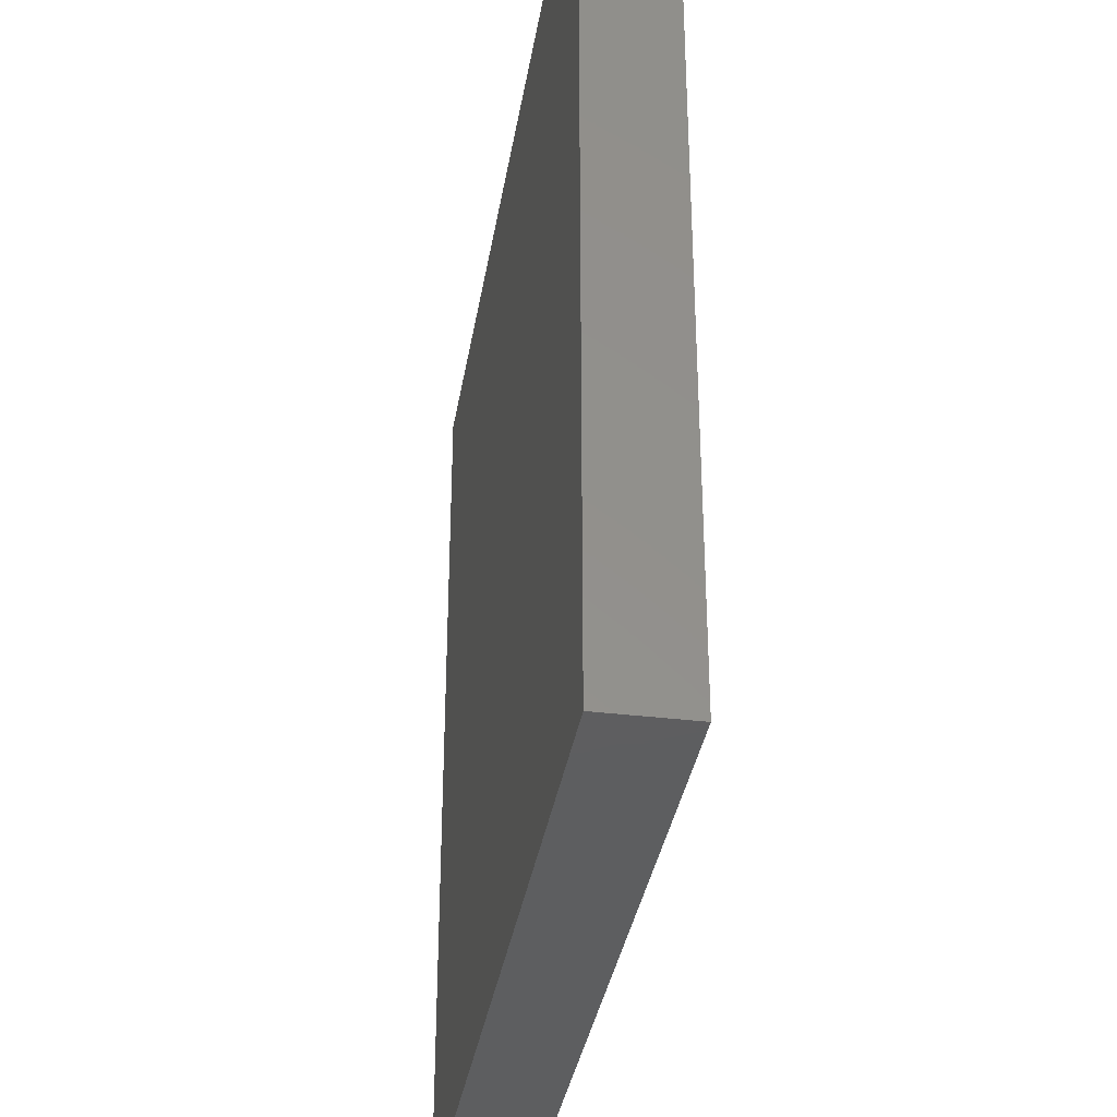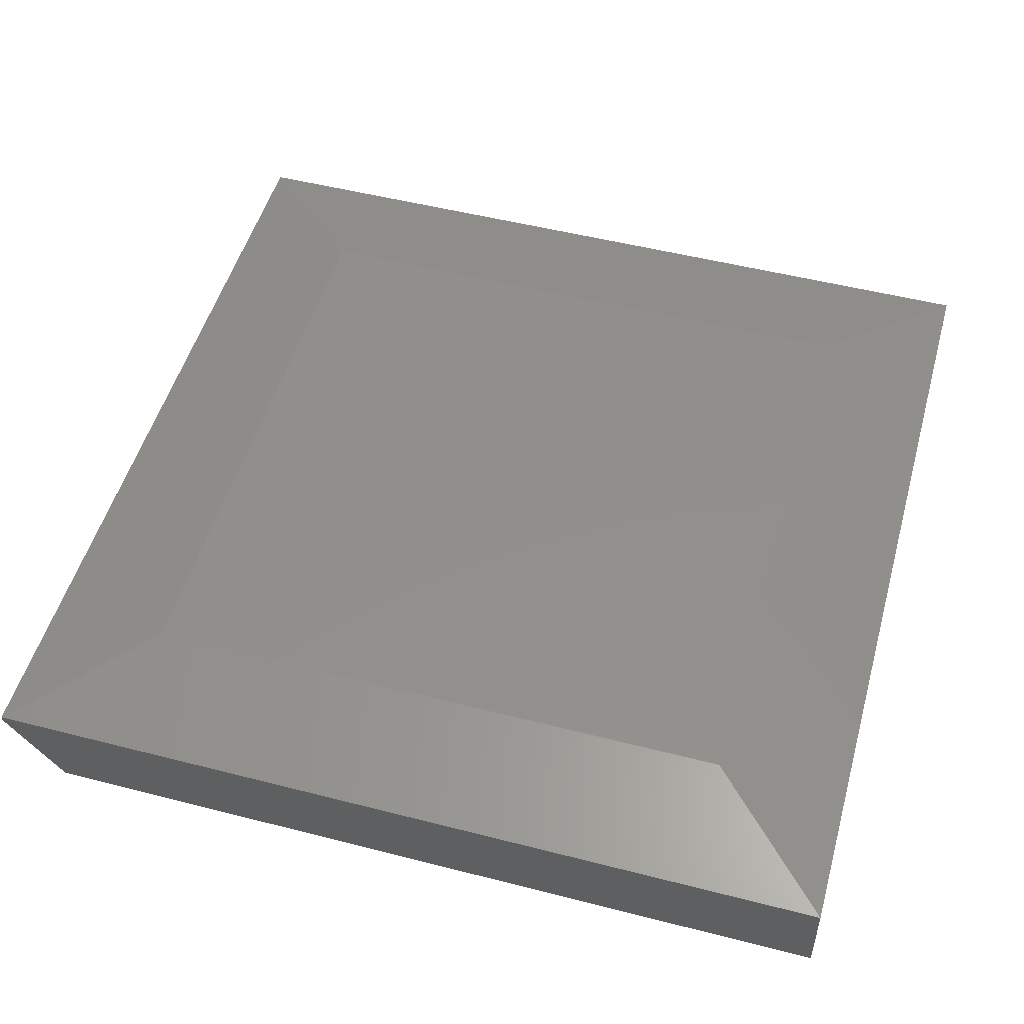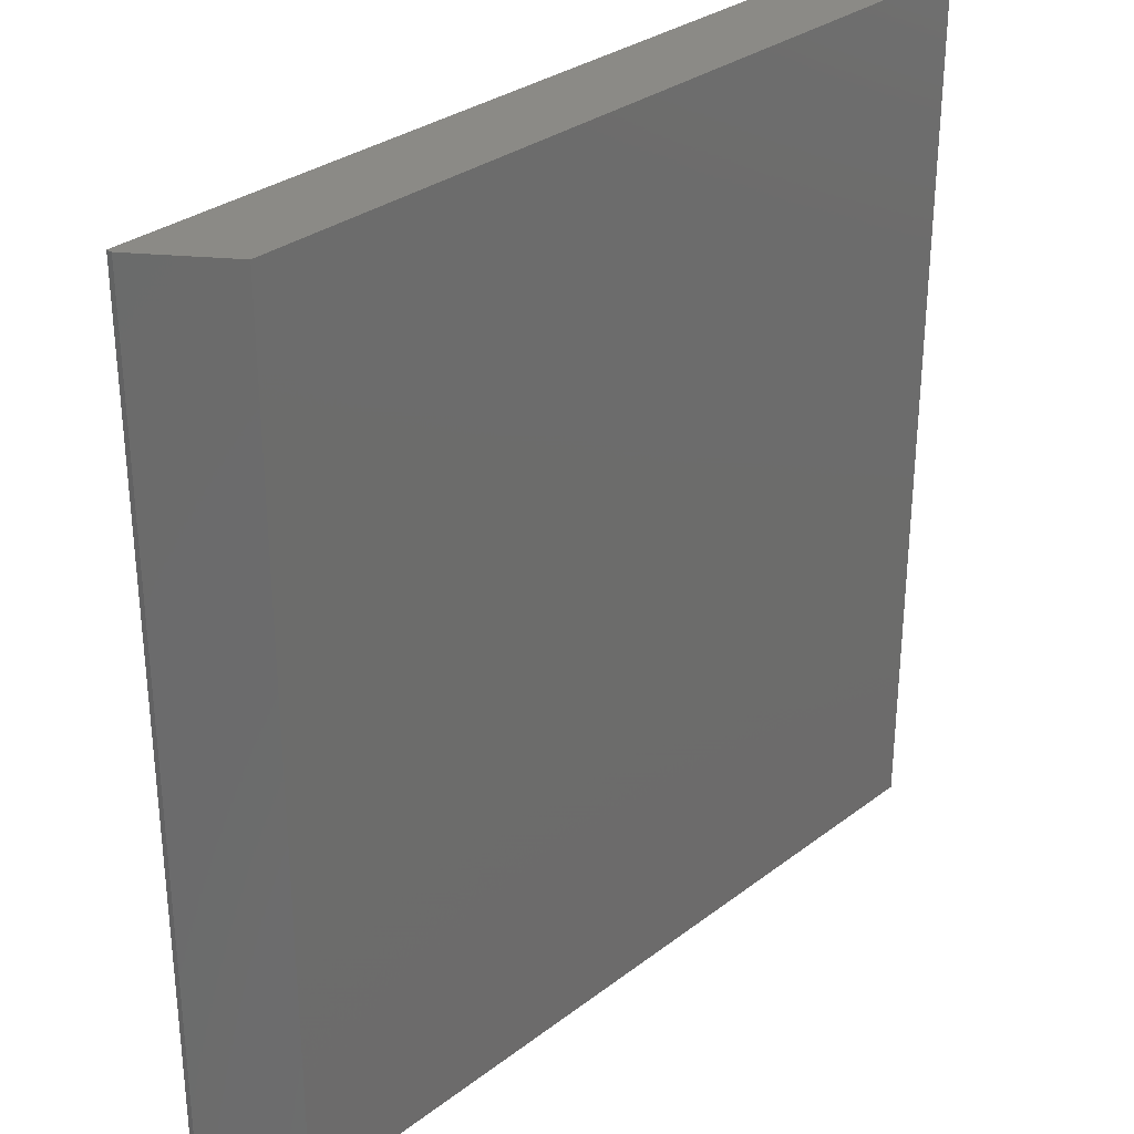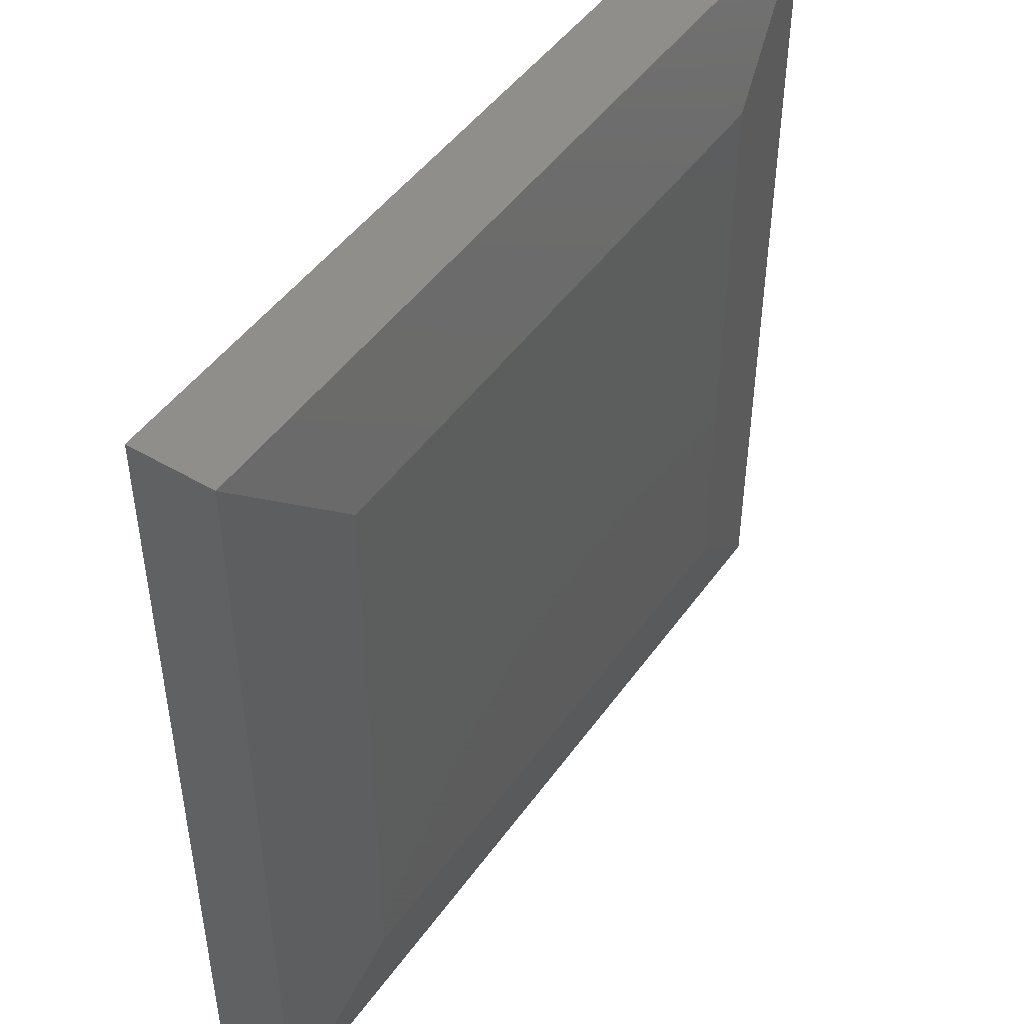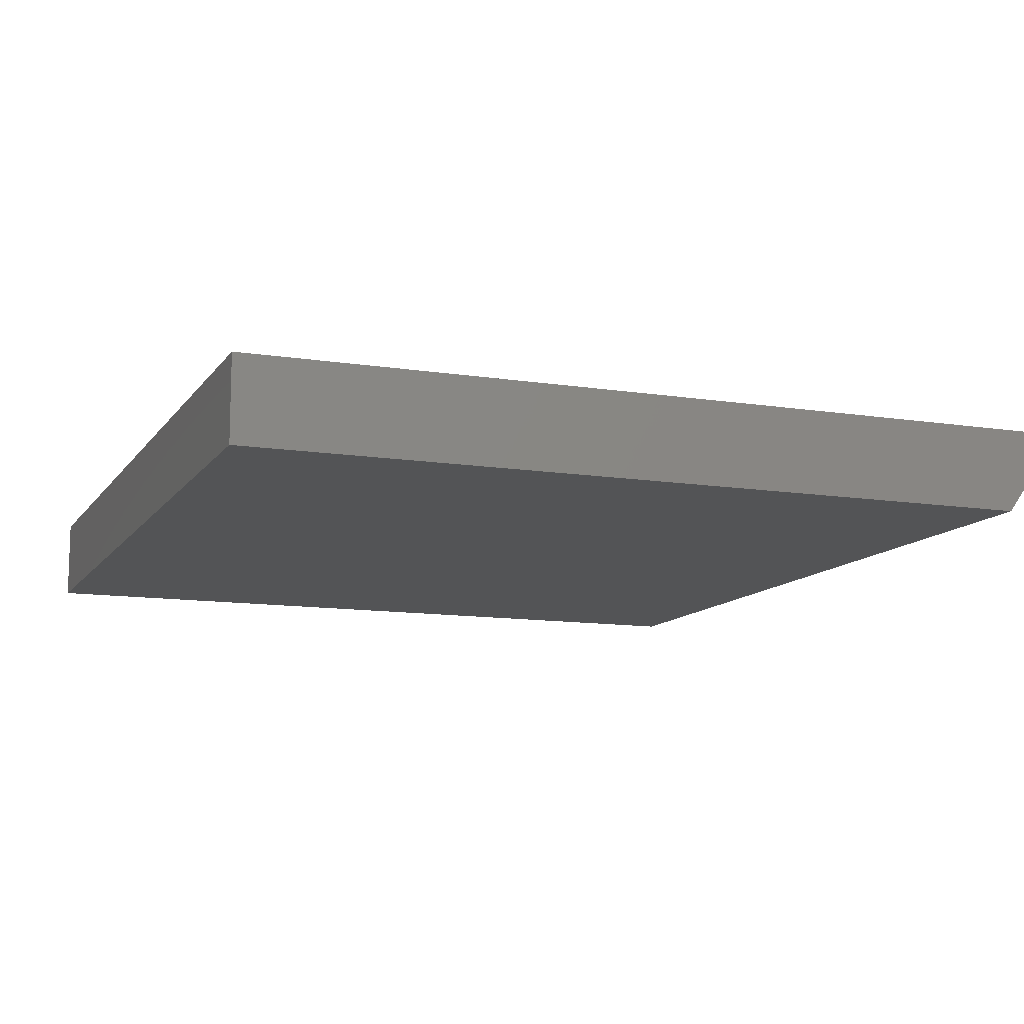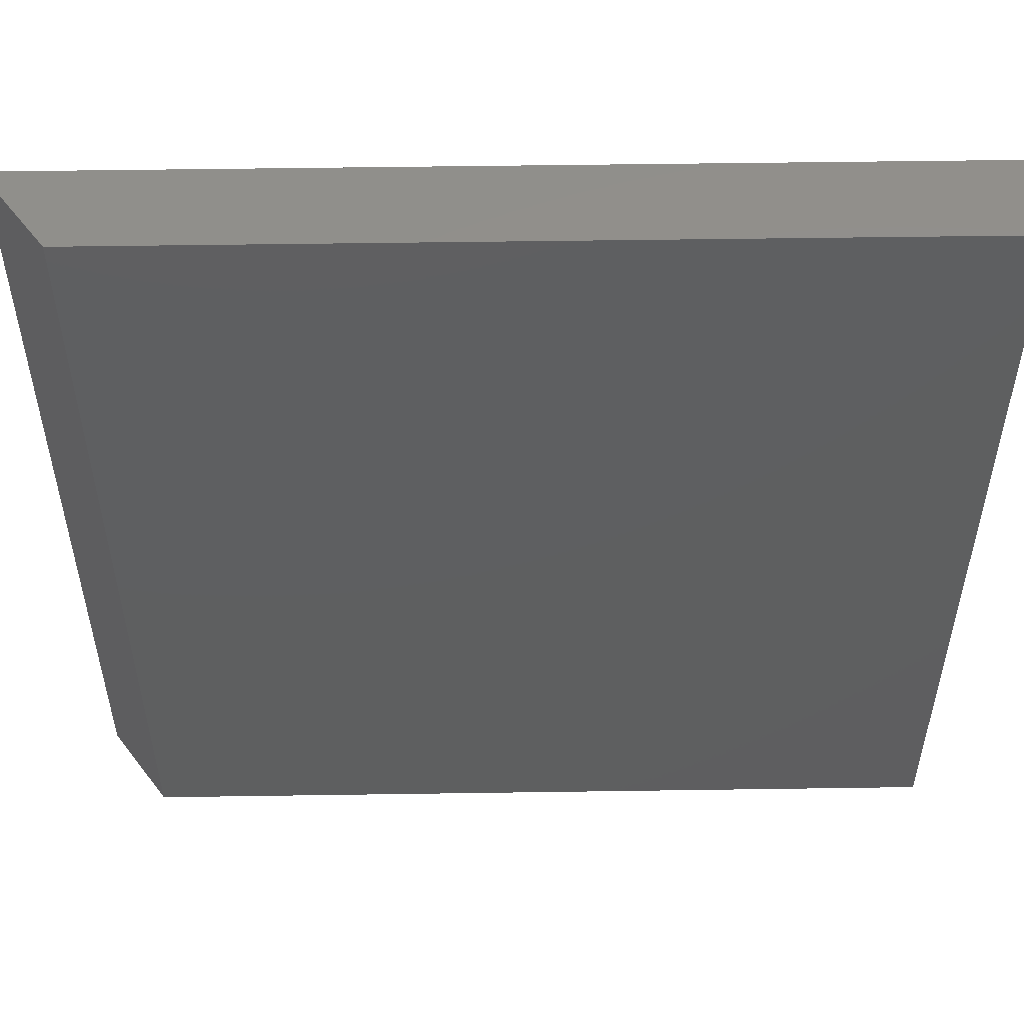
<metadata>
{"format":"stl","ext":"stl","renderer":"f3d","projection":"perspective","resolution":1024,"background":"white","views":[{"elev":-35.5,"azim":-99.2,"up":"+Y"},{"elev":51.1,"azim":-164.4,"up":"+Z"},{"elev":31.0,"azim":132.8,"up":"+Y"},{"elev":47.4,"azim":-56.3,"up":"+Y"},{"elev":-11.5,"azim":-21.1,"up":"+Z"},{"elev":53.1,"azim":179.1,"up":"+Y"}]}
</metadata>
<code>
# stl→obj: 14 verts, 24 faces
v -0.6484 0.75 0
v -0.6484 0.75 0.1172
v 0.4688 0.75 0
v 0.5469 0.75 0.1172
v 0.5469 0.75 0.1094
v 0.5469 -0.4453 0.1172
v 0.5469 -0.4453 0.1094
v -0.6484 -0.4453 0.1172
v -0.6484 -0.4453 0
v 0.4688 -0.4453 0
v -0.4688 -0.2656 0.1484
v 0.3672 -0.2656 0.1484
v -0.4688 0.5703 0.1484
v 0.3672 0.5703 0.1484
f 1 2 3
f 3 2 4
f 3 4 5
f 6 7 4
f 4 7 5
f 8 9 6
f 6 9 10
f 6 10 7
f 9 1 10
f 10 1 3
f 7 10 5
f 5 10 3
f 11 12 13
f 13 12 14
f 2 1 8
f 8 1 9
f 4 2 14
f 14 2 13
f 6 4 12
f 12 4 14
f 8 6 11
f 11 6 12
f 2 8 13
f 13 8 11

</code>
